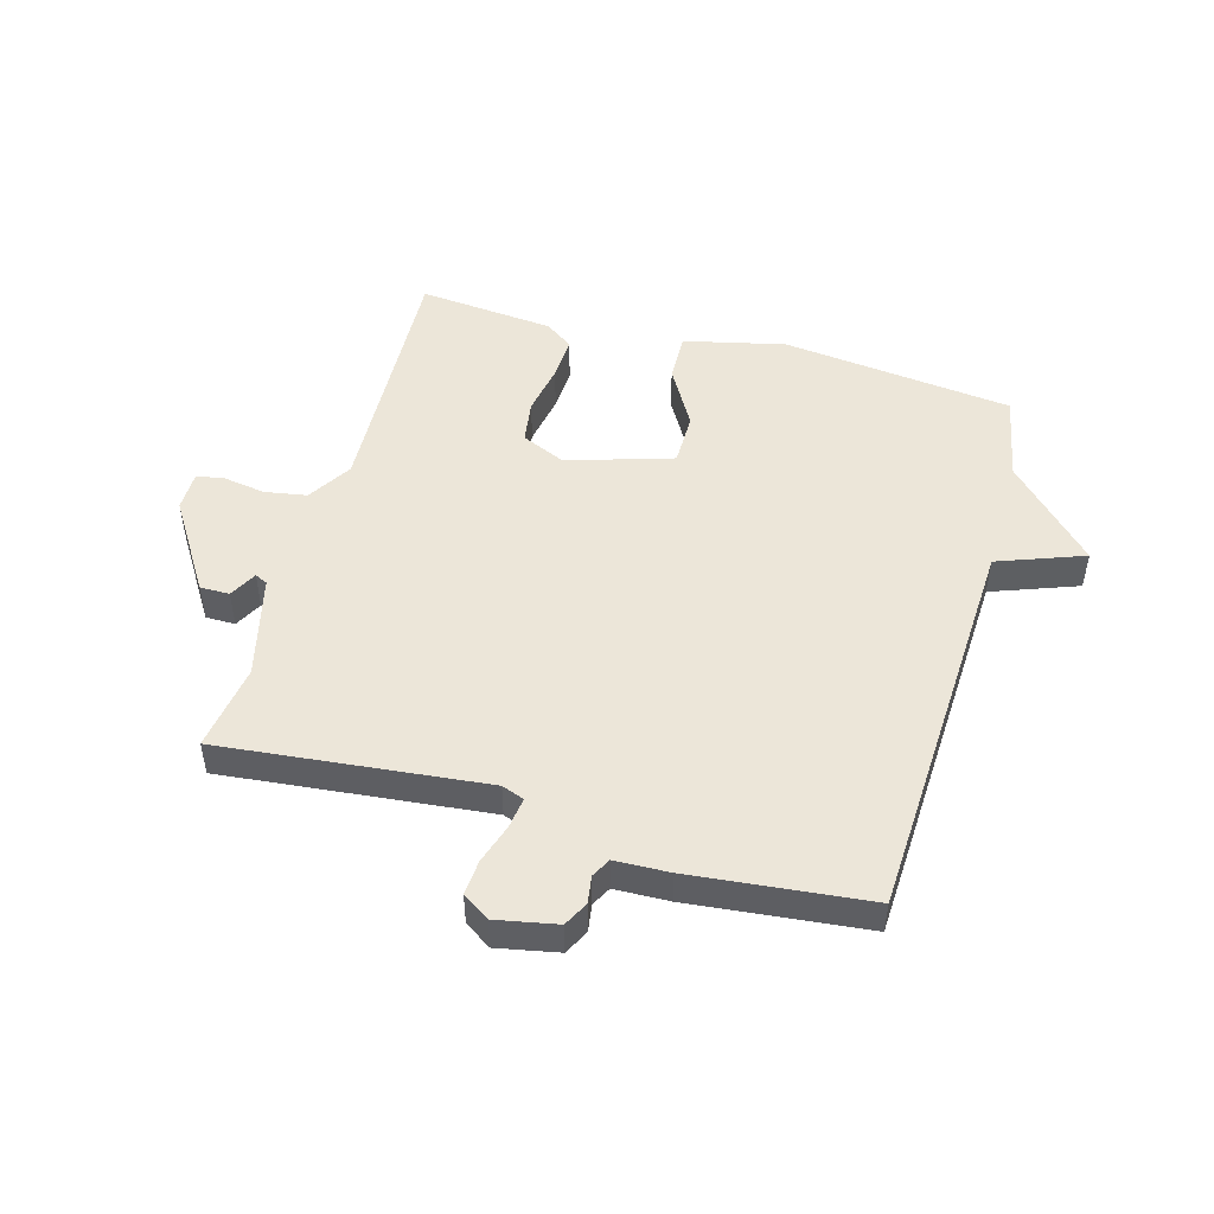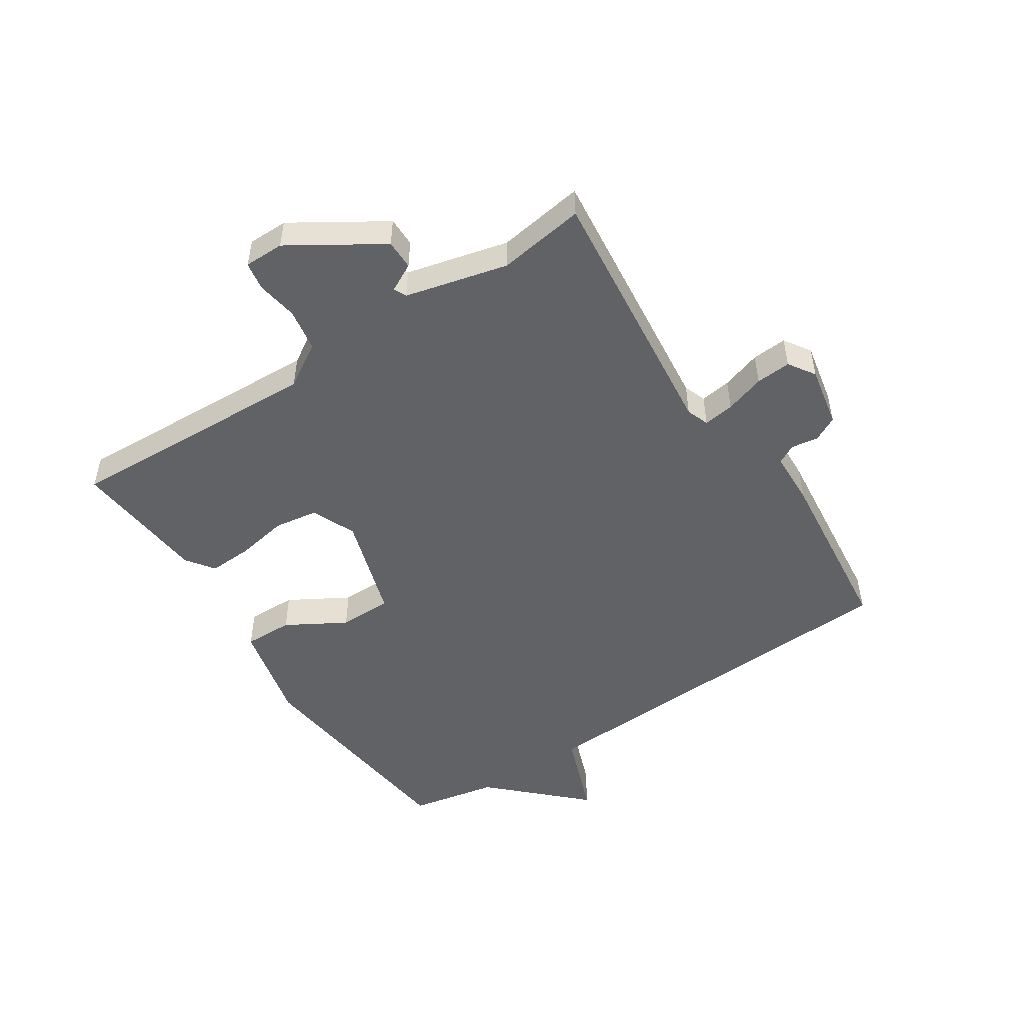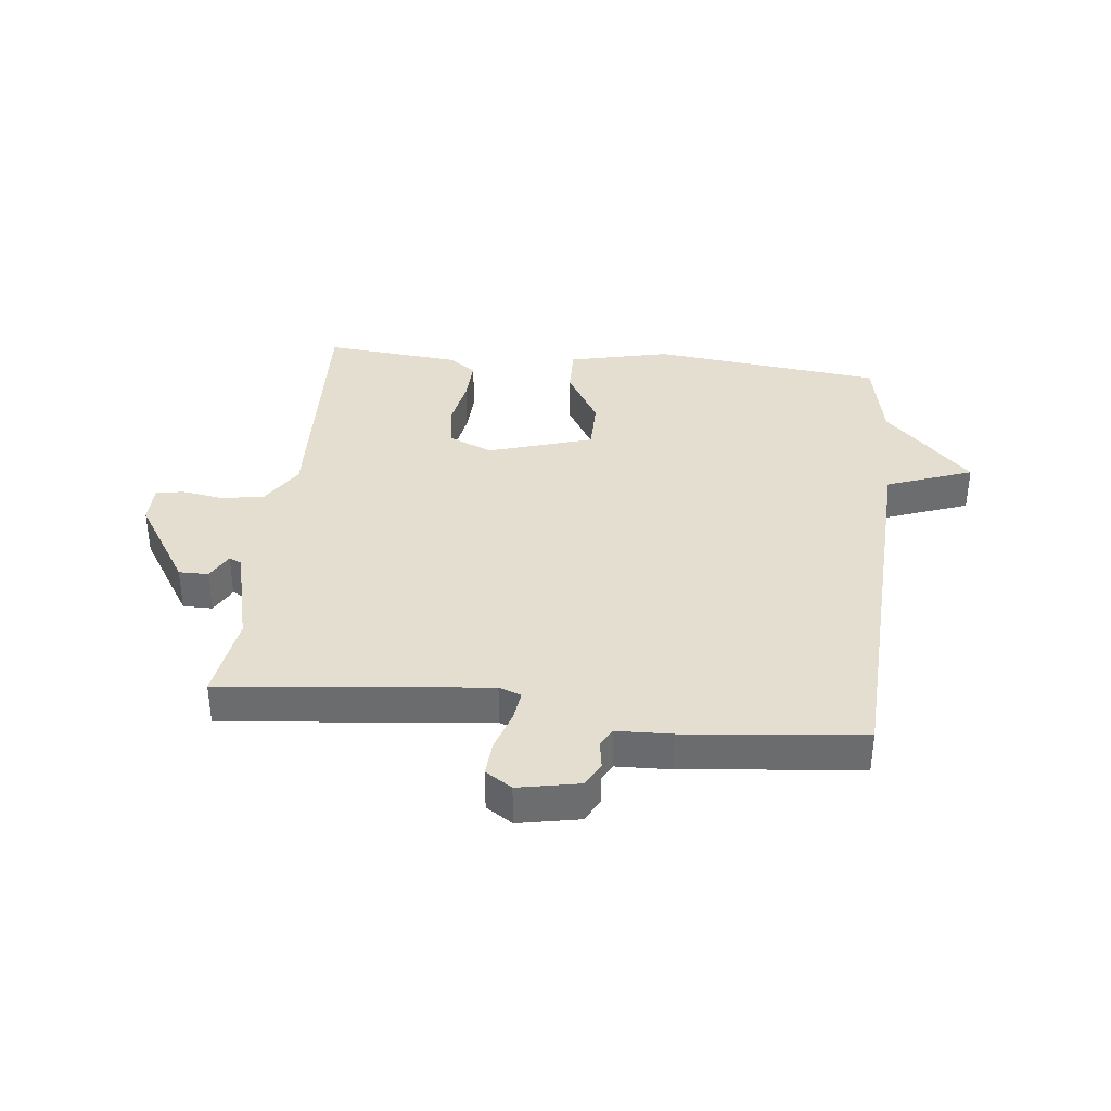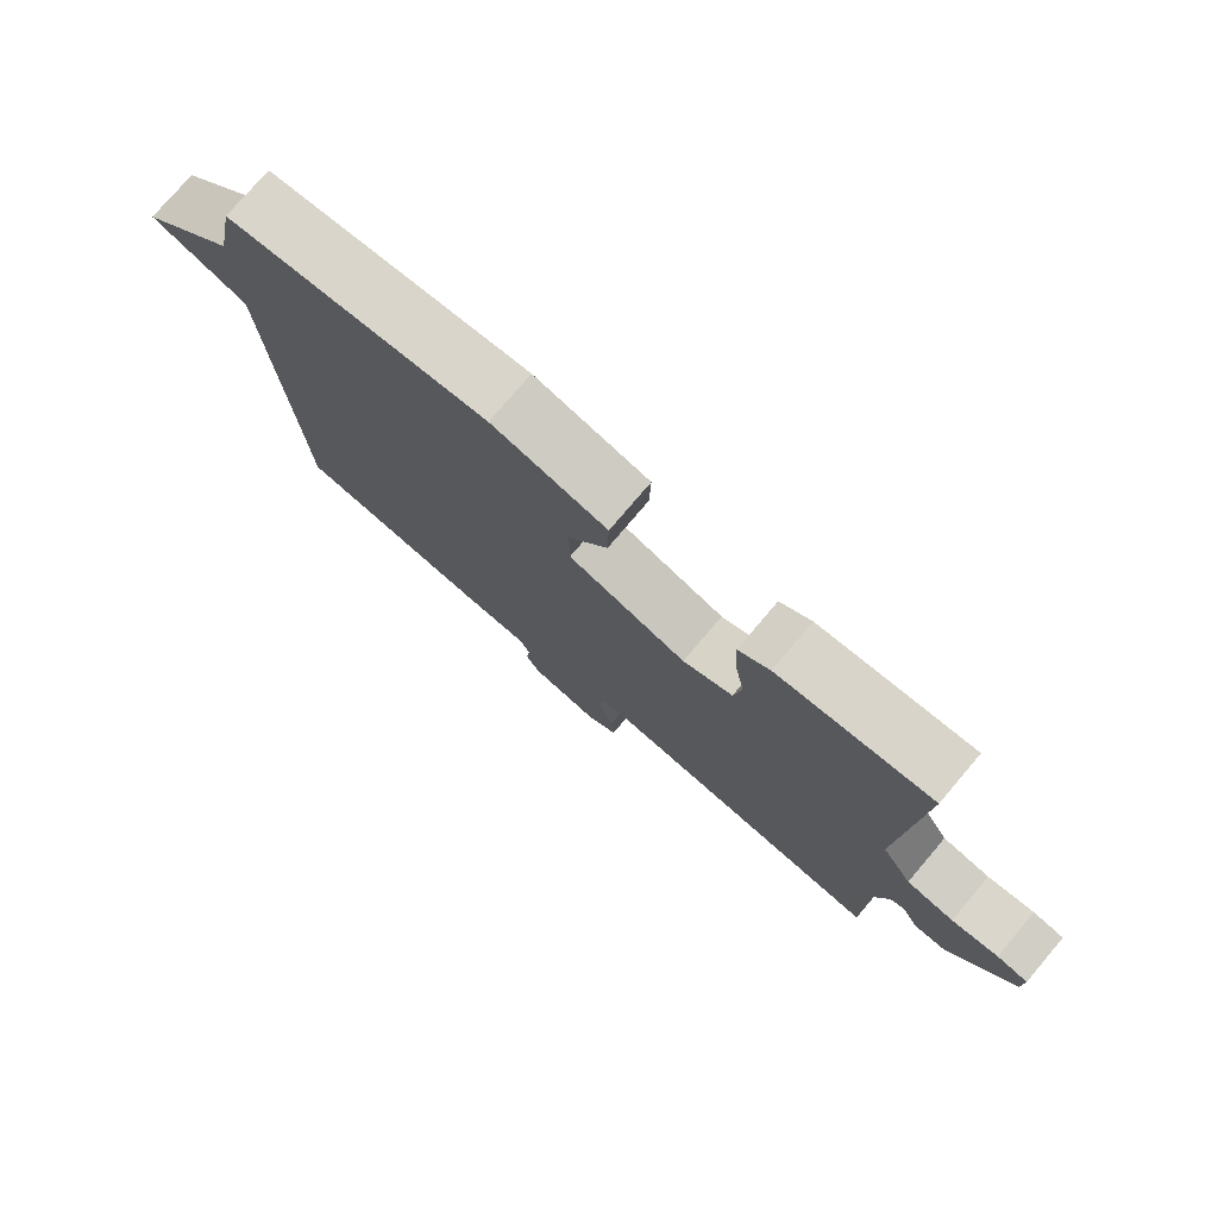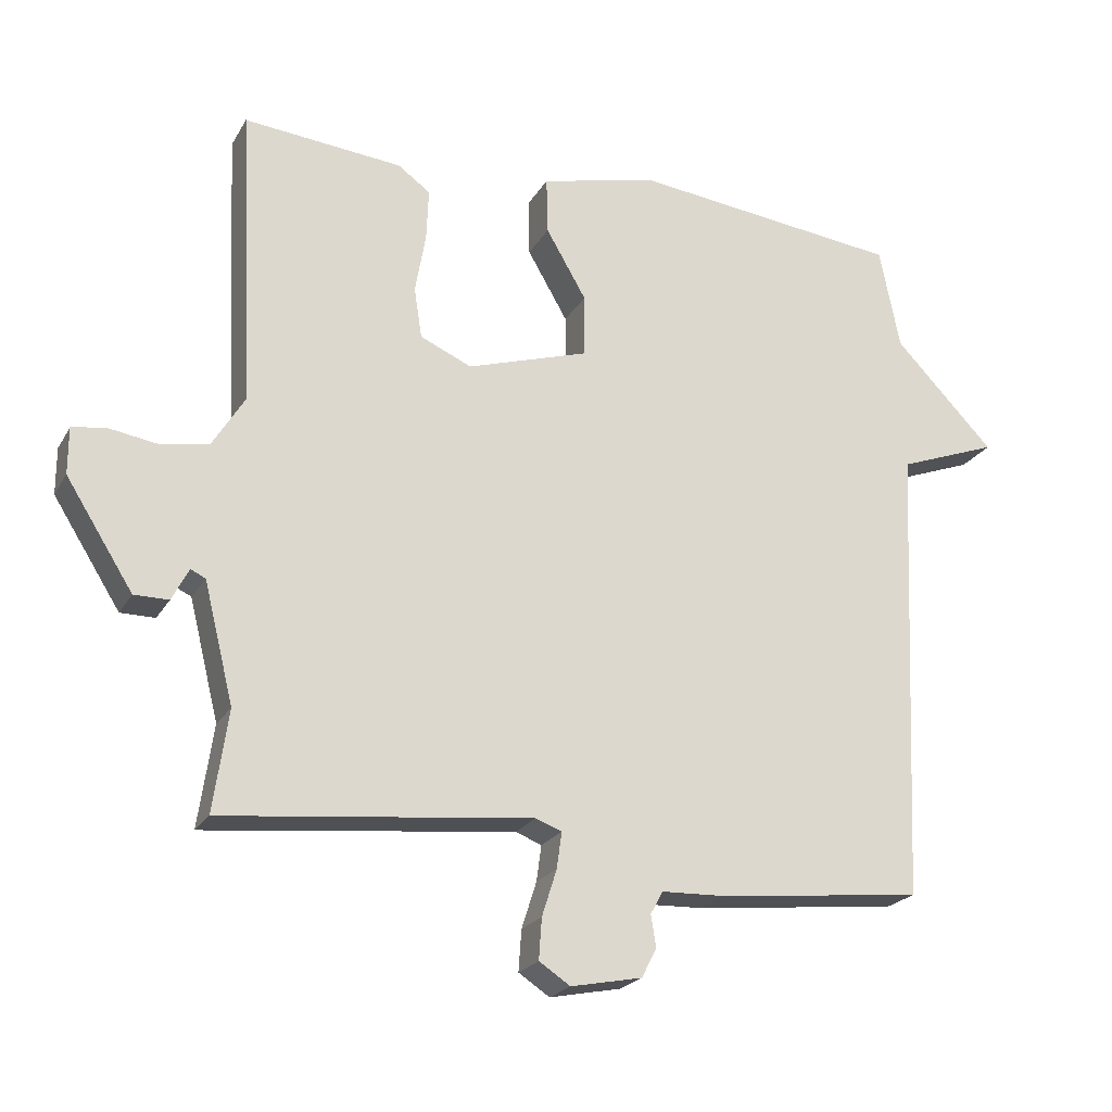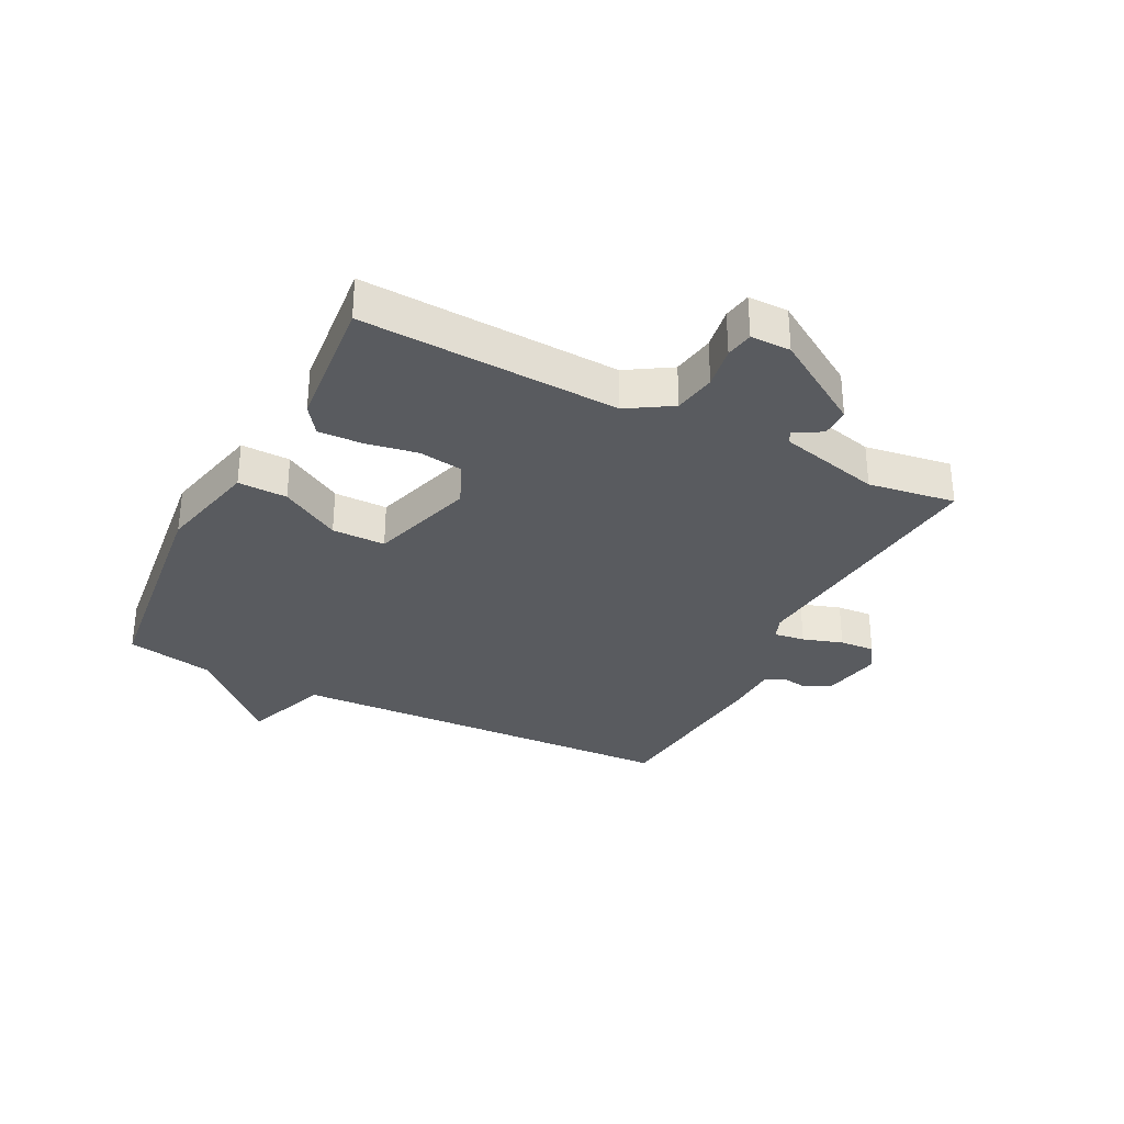
<metadata>
{"format":"obj","ext":"obj","renderer":"f3d","projection":"perspective","resolution":1024,"background":"white","views":[{"elev":49.1,"azim":-164.2,"up":"+Y"},{"elev":-50.5,"azim":123.3,"up":"+Y"},{"elev":36.4,"azim":-173.7,"up":"+Y"},{"elev":77.0,"azim":40.4,"up":"+Z"},{"elev":-22.1,"azim":157.3,"up":"+Z"},{"elev":-32.1,"azim":63.2,"up":"+Y"}]}
</metadata>
<code>
v 0.5 0.07 0.5
v 0.48 0.07 0.075
v 0.525 0.07 0.002
v 0.595 0.07 -0.01
v 0.664 0.07 0.001
v 0.71 0.07 -0.007
v 0.71 0.07 -0.073
v 0.615 0.07 -0.223
v 0.566 0.07 -0.223
v 0.542 0.07 -0.177
v 0.521 0.07 -0.187
v 0.479 0.07 -0.356
v 0.5 0.07 -0.5
v 0.063 0.07 -0.454
v 0.026 0.07 -0.468
v 0.033 0.07 -0.519
v 0.054 0.07 -0.585
v 0.058 0.07 -0.643
v 0.014 0.07 -0.672
v -0.087 0.07 -0.652
v -0.108 0.07 -0.611
v -0.101 0.07 -0.566
v -0.118 0.07 -0.534
v -0.208 0.07 -0.531
v -0.5 0.07 -0.5
v -0.529 0.07 0.155
v -0.671 0.07 0.208
v -0.529 0.07 0.355
v -0.5 0.07 0.5
v -0.118 0.07 0.544
v 0.049 0.07 0.505
v 0.047 0.07 0.424
v -0.01 0.07 0.326
v -0.01 0.07 0.238
v 0.163 0.07 0.184
v 0.236 0.07 0.216
v 0.247 0.07 0.288
v 0.232 0.07 0.373
v 0.229 0.07 0.446
v 0.275 0.07 0.479
v 0.5 0 0.5
v 0.48 0 0.075
v 0.525 0 0.002
v 0.595 0 -0.01
v 0.664 0 0.001
v 0.71 0 -0.007
v 0.71 0 -0.073
v 0.615 0 -0.223
v 0.566 0 -0.223
v 0.542 0 -0.177
v 0.521 0 -0.187
v 0.479 0 -0.356
v 0.5 0 -0.5
v 0.063 0 -0.454
v 0.026 0 -0.468
v 0.033 0 -0.519
v 0.054 0 -0.585
v 0.058 0 -0.643
v 0.014 0 -0.672
v -0.087 0 -0.652
v -0.108 0 -0.611
v -0.101 0 -0.566
v -0.118 0 -0.534
v -0.208 0 -0.531
v -0.5 0 -0.5
v -0.529 0 0.155
v -0.671 0 0.208
v -0.529 0 0.355
v -0.5 0 0.5
v -0.118 0 0.544
v 0.049 0 0.505
v 0.047 0 0.424
v -0.01 0 0.326
v -0.01 0 0.238
v 0.163 0 0.184
v 0.236 0 0.216
v 0.247 0 0.288
v 0.232 0 0.373
v 0.229 0 0.446
v 0.275 0 0.479
f 40 1 2
f 39 40 2
f 38 39 2
f 37 38 2
f 36 37 2 3
f 35 36 3
f 34 35 3
f 31 32 33
f 30 31 33
f 29 30 33
f 28 29 33
f 28 33 34
f 27 28 34
f 26 27 34
f 26 34 3
f 25 26 3
f 24 25 3
f 23 24 3
f 20 21 22
f 19 20 22
f 18 19 22
f 17 18 22
f 16 17 22
f 15 16 22 23
f 12 13 14
f 11 12 14
f 11 14 15
f 8 9 10
f 7 8 10
f 6 7 10
f 5 6 10
f 4 5 10
f 4 10 11
f 11 15 23
f 4 11 23
f 3 4 23
f 42 41 80
f 42 80 79
f 42 79 78
f 42 78 77
f 43 42 77 76
f 43 76 75
f 43 75 74
f 73 72 71
f 73 71 70
f 73 70 69
f 73 69 68
f 74 73 68
f 74 68 67
f 74 67 66
f 43 74 66
f 43 66 65
f 43 65 64
f 43 64 63
f 62 61 60
f 62 60 59
f 62 59 58
f 62 58 57
f 62 57 56
f 63 62 56 55
f 54 53 52
f 54 52 51
f 55 54 51
f 50 49 48
f 50 48 47
f 50 47 46
f 50 46 45
f 50 45 44
f 51 50 44
f 63 55 51
f 63 51 44
f 63 44 43
f 1 41 42 2
f 2 42 43 3
f 3 43 44 4
f 4 44 45 5
f 5 45 46 6
f 6 46 47 7
f 7 47 48 8
f 8 48 49 9
f 9 49 50 10
f 10 50 51 11
f 11 51 52 12
f 12 52 53 13
f 13 53 54 14
f 14 54 55 15
f 15 55 56 16
f 16 56 57 17
f 17 57 58 18
f 18 58 59 19
f 19 59 60 20
f 20 60 61 21
f 21 61 62 22
f 22 62 63 23
f 23 63 64 24
f 24 64 65 25
f 25 65 66 26
f 26 66 67 27
f 27 67 68 28
f 28 68 69 29
f 29 69 70 30
f 30 70 71 31
f 31 71 72 32
f 32 72 73 33
f 33 73 74 34
f 34 74 75 35
f 35 75 76 36
f 36 76 77 37
f 37 77 78 38
f 38 78 79 39
f 39 79 80 40
f 40 80 41 1

</code>
